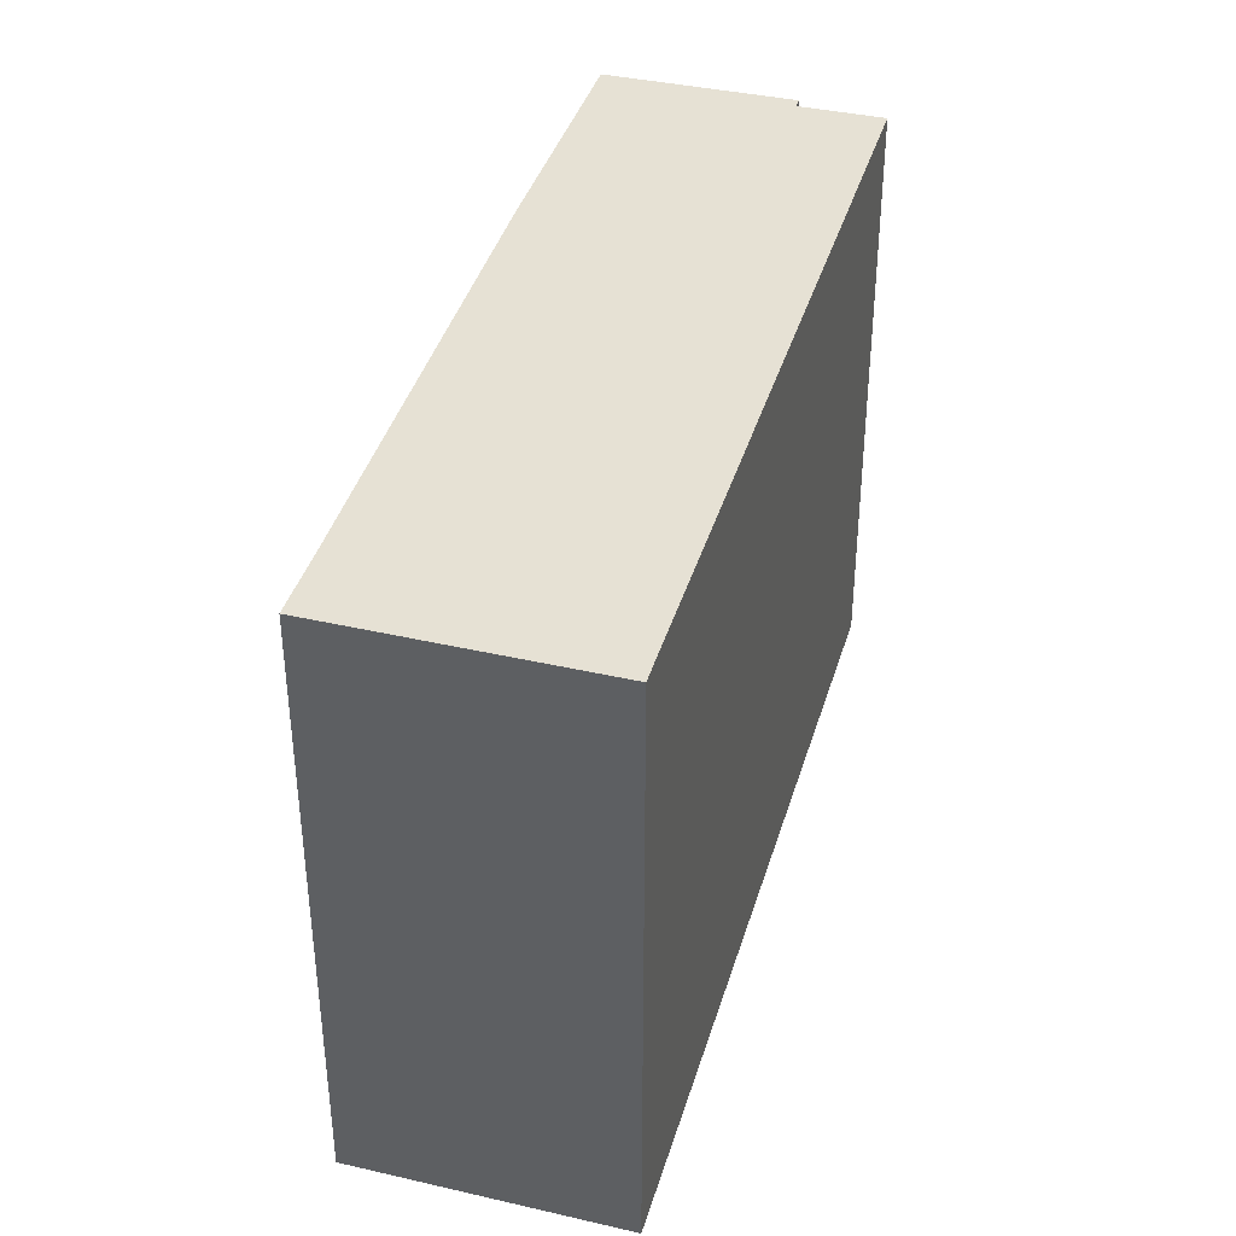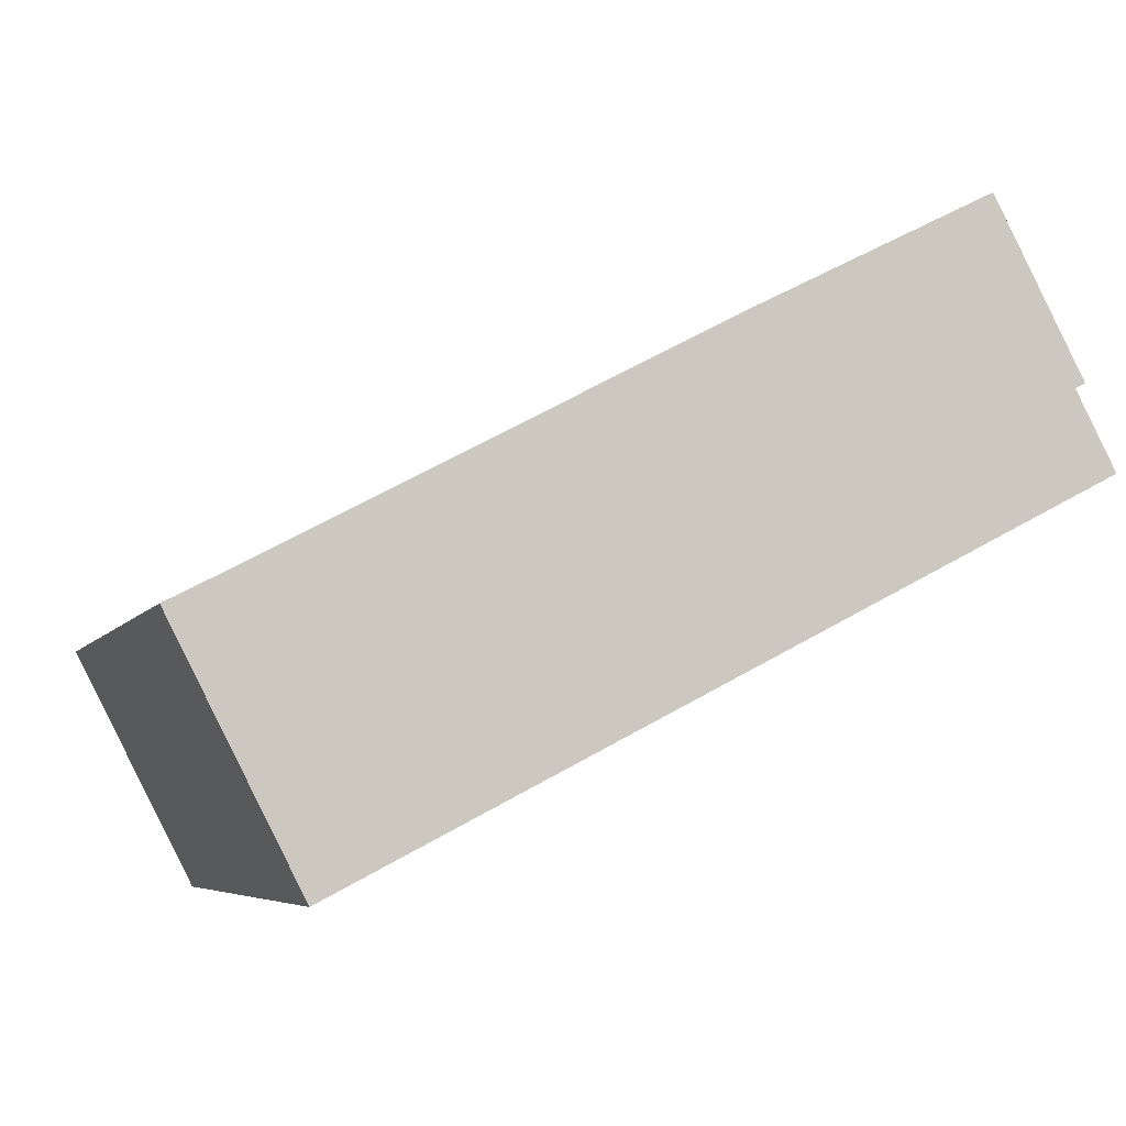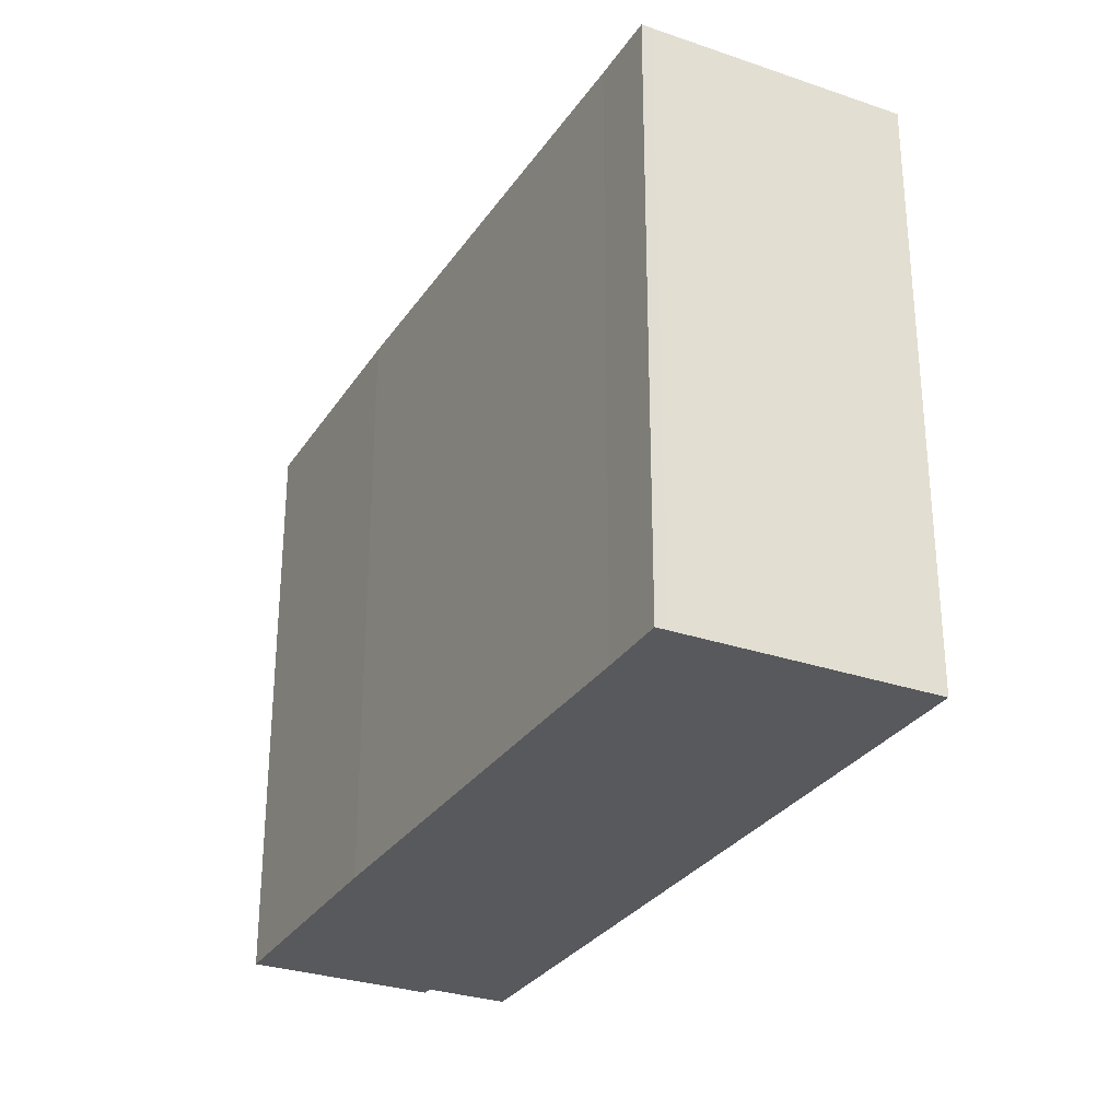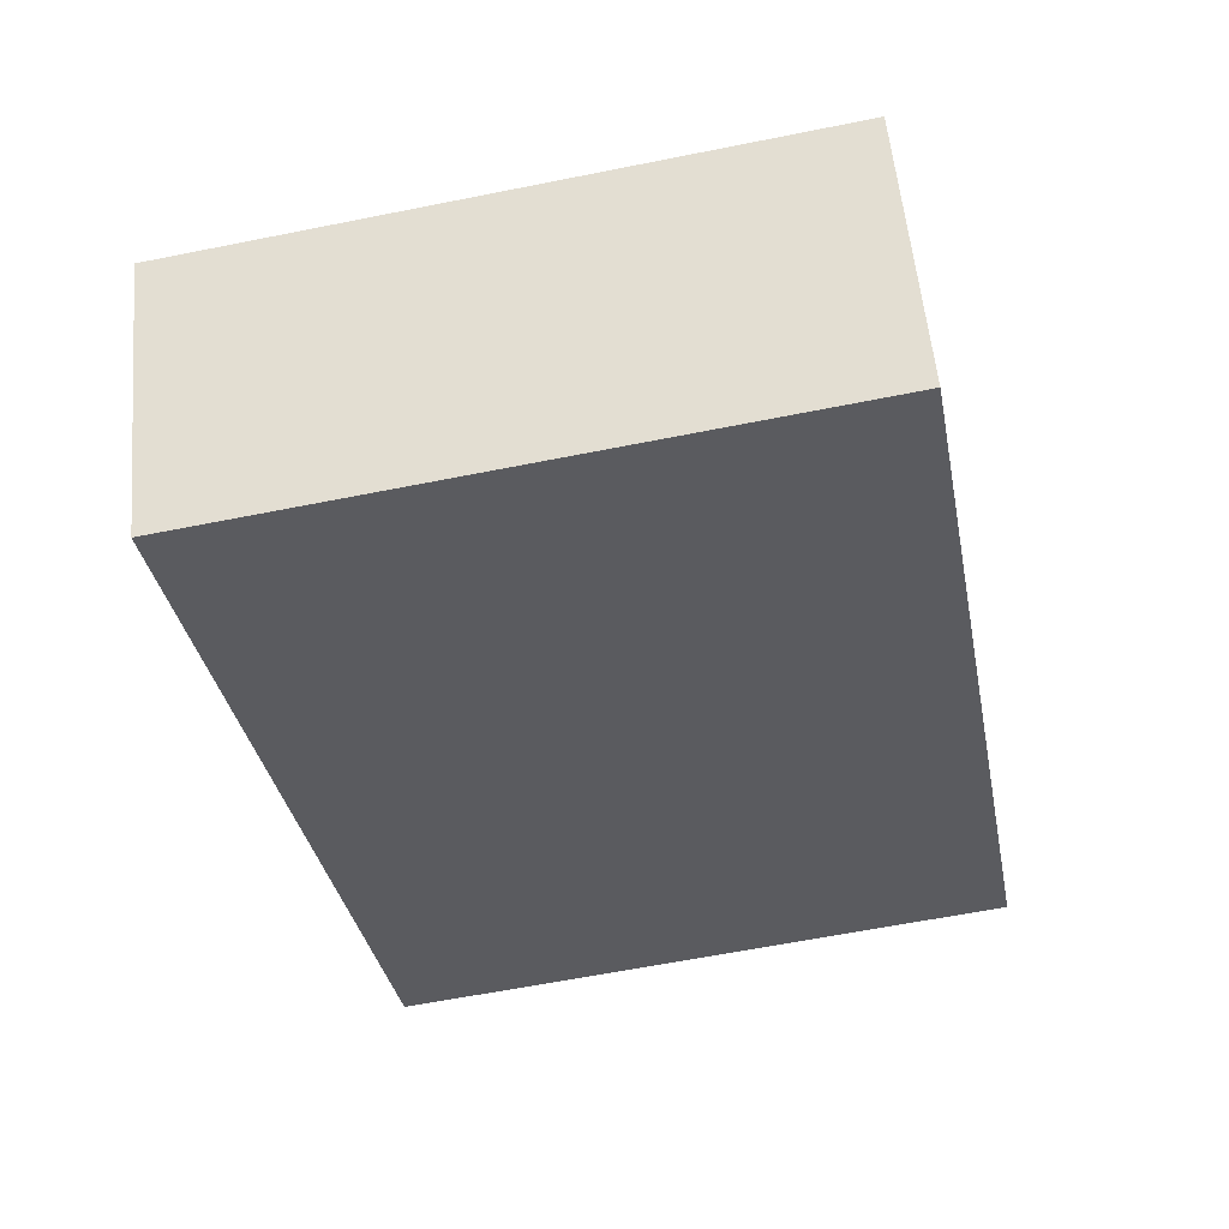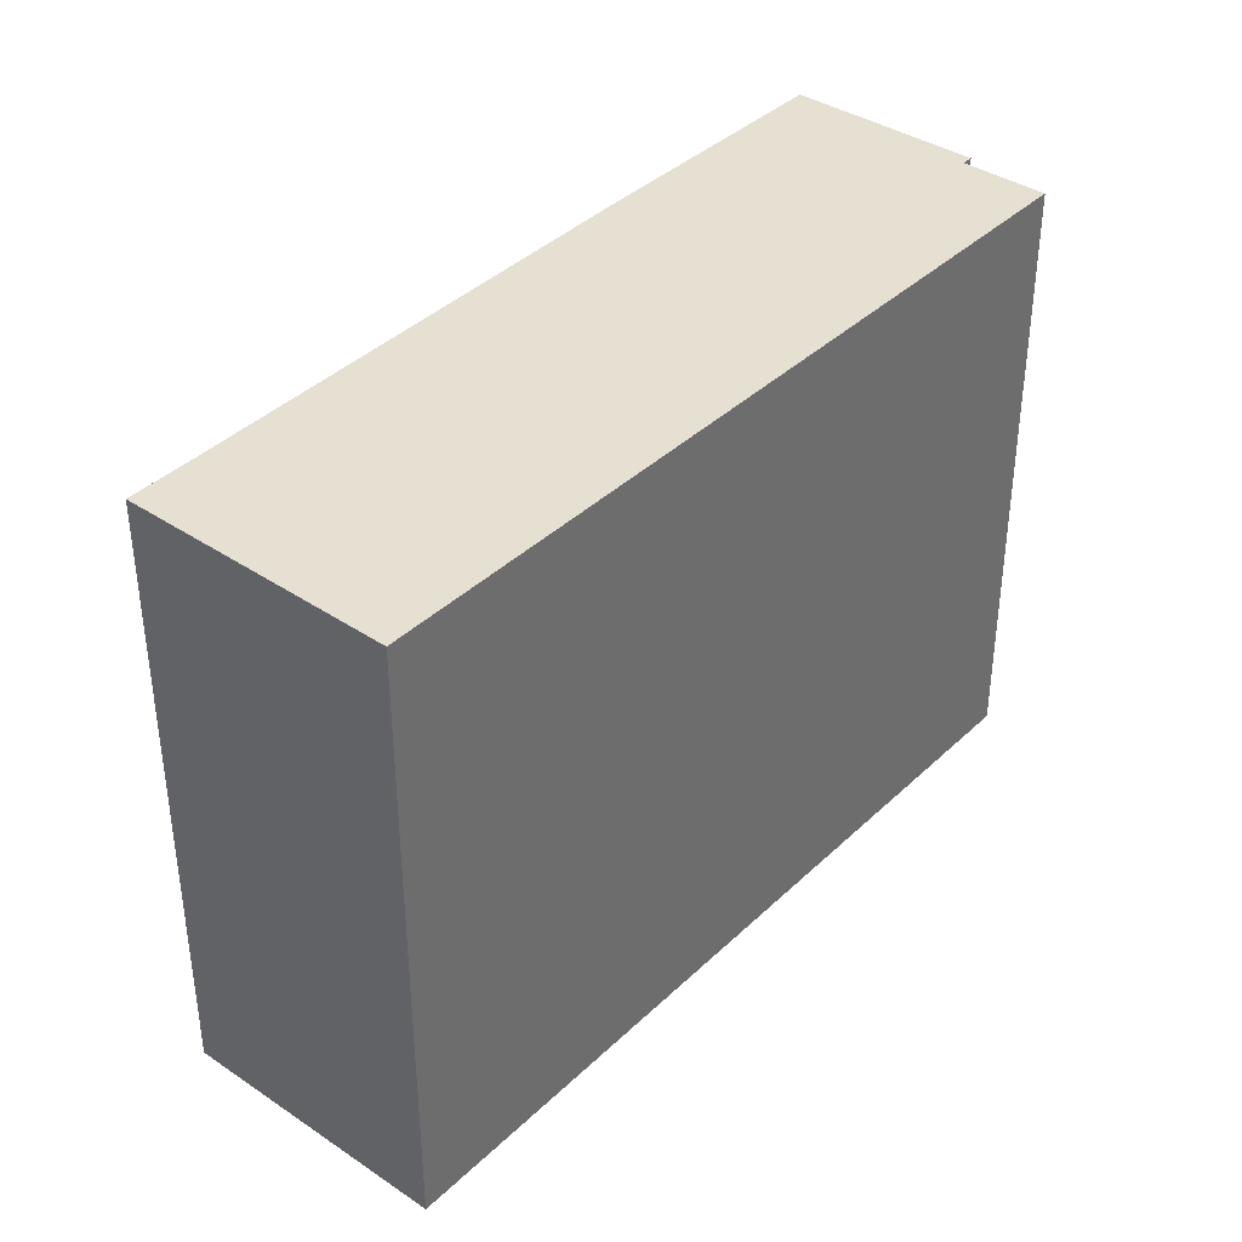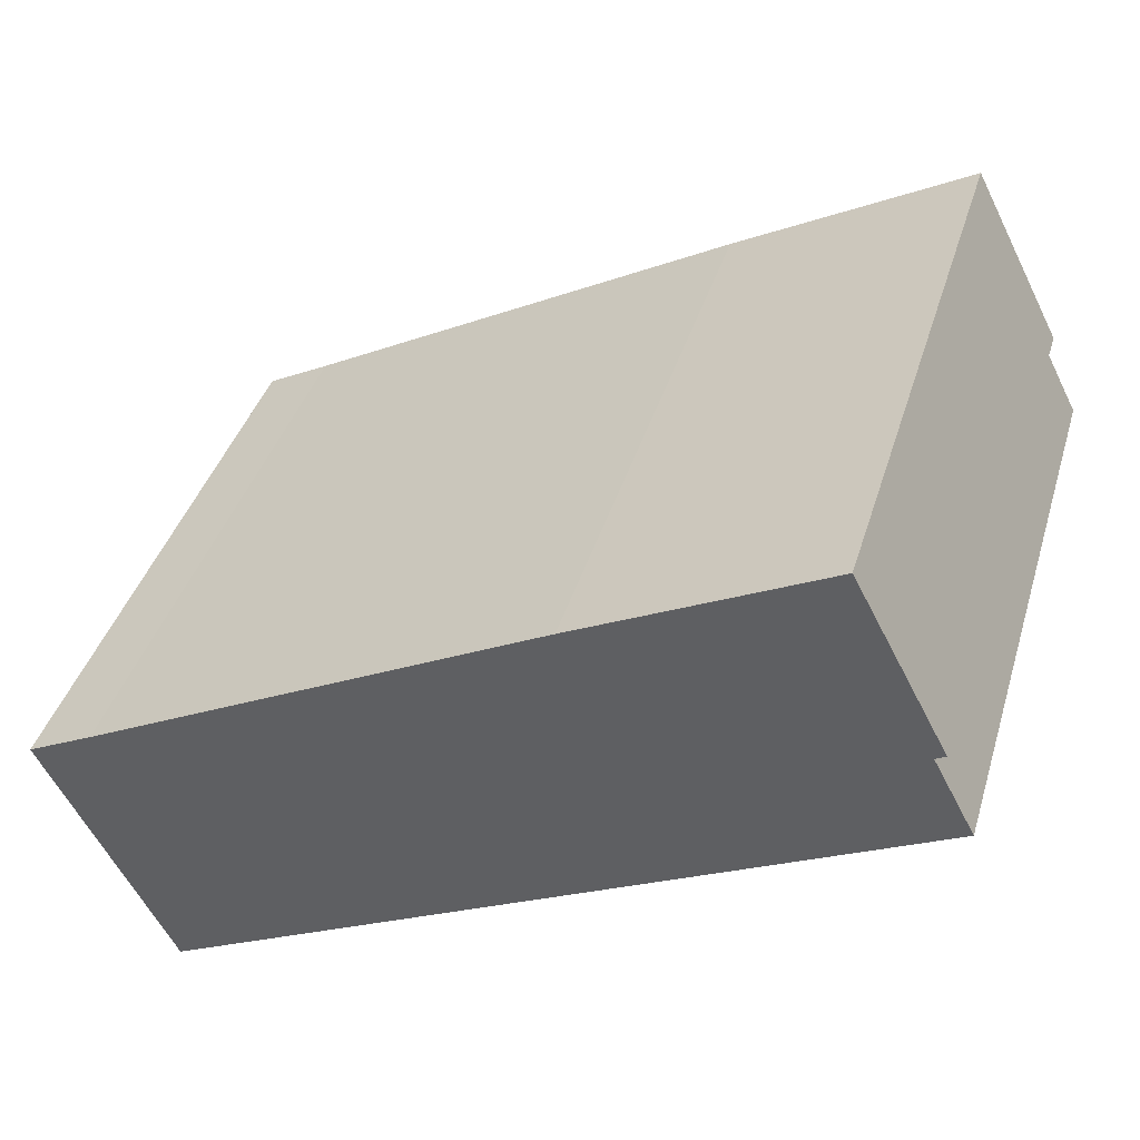
<metadata>
{"format":"obj","ext":"obj","renderer":"f3d","projection":"perspective","resolution":1024,"background":"white","views":[{"elev":39.2,"azim":133.3,"up":"+Y"},{"elev":-5.9,"azim":162.6,"up":"+Z"},{"elev":-29.4,"azim":90.4,"up":"+Y"},{"elev":-61.0,"azim":101.6,"up":"+Z"},{"elev":38.4,"azim":157.5,"up":"+Y"},{"elev":40.2,"azim":-163.6,"up":"+Z"}]}
</metadata>
<code>
v  4.95 28.09 10.56
v  1.387 -2.317e-16 3.784
v  4.95 -6.469e-16 10.56
v  1.388 28.09 3.783
v  5.537 28.09 11.68
v  5.536 -7.152e-16 11.68
v  6.561 -6.83e-16 11.15
v  6.562 28.09 11.15
v  15.46 -4.031e-16 6.583
v  15.47 28.09 6.582
v  16.5 -3.704e-16 6.05
v  16.5 28.09 6.049
v  37.09 3.039e-16 -4.964
v  37.09 28.09 -4.965
v  39.13 3.689e-16 -6.025
v  39.13 28.09 -6.026
v  40.09 3.995e-16 -6.525
v  40.09 28.09 -6.526
v  39.85 4.28e-16 -6.989
v  39.85 28.09 -6.99
v  39.55 4.636e-16 -7.572
v  39.55 28.09 -7.573
v  34.34 1.086e-15 -17.73
v  34.34 28.09 -17.73
v  33.47 28.09 -17.28
v  33.47 1.058e-15 -17.28
v  31.42 28.09 -16.23
v  31.42 9.935e-16 -16.23
v  0.0006005 28.09 -0.0008877
v  0 0 0
v  0.2002 28.09 0.3801
v  0.1996 -2.333e-17 0.381
v  1.856 28.09 3.536
v  1.855 -2.166e-16 3.537
g defaultobject
f 1 2 3
f 2 1 4
f 5 3 6
f 3 5 1
f 5 7 8
f 7 5 6
f 8 9 10
f 9 8 7
f 10 11 12
f 11 10 9
f 12 13 14
f 13 12 11
f 14 15 16
f 15 14 13
f 16 17 18
f 17 16 15
f 18 19 20
f 19 18 17
f 20 21 22
f 21 20 19
f 22 23 24
f 23 22 21
f 25 23 26
f 23 25 24
f 27 26 28
f 26 27 25
f 29 28 30
f 28 29 27
f 31 30 32
f 30 31 29
f 33 32 34
f 32 33 31
f 4 34 2
f 34 4 33
f 1 33 4
f 33 1 5
f 33 5 8
f 31 27 29
f 27 31 33
f 27 33 8
f 27 8 10
f 27 10 12
f 27 12 14
f 27 14 25
f 25 14 16
f 25 16 24
f 24 16 20
f 20 16 18
f 24 20 22
f 3 7 6
f 7 3 2
f 7 2 34
f 7 34 9
f 9 34 32
f 9 32 30
f 9 30 28
f 9 28 11
f 11 28 13
f 13 28 15
f 15 28 26
f 15 26 17
f 17 26 19
f 19 26 21
f 21 26 23

</code>
